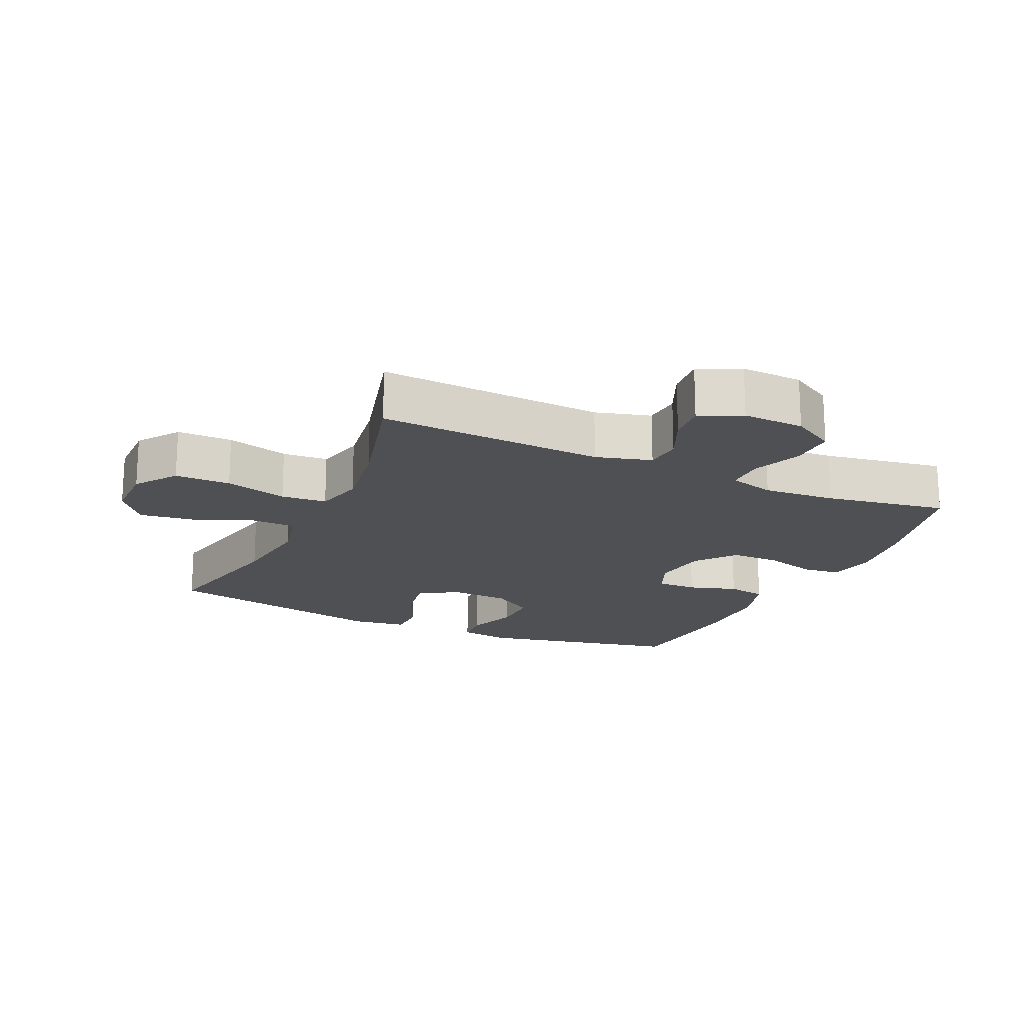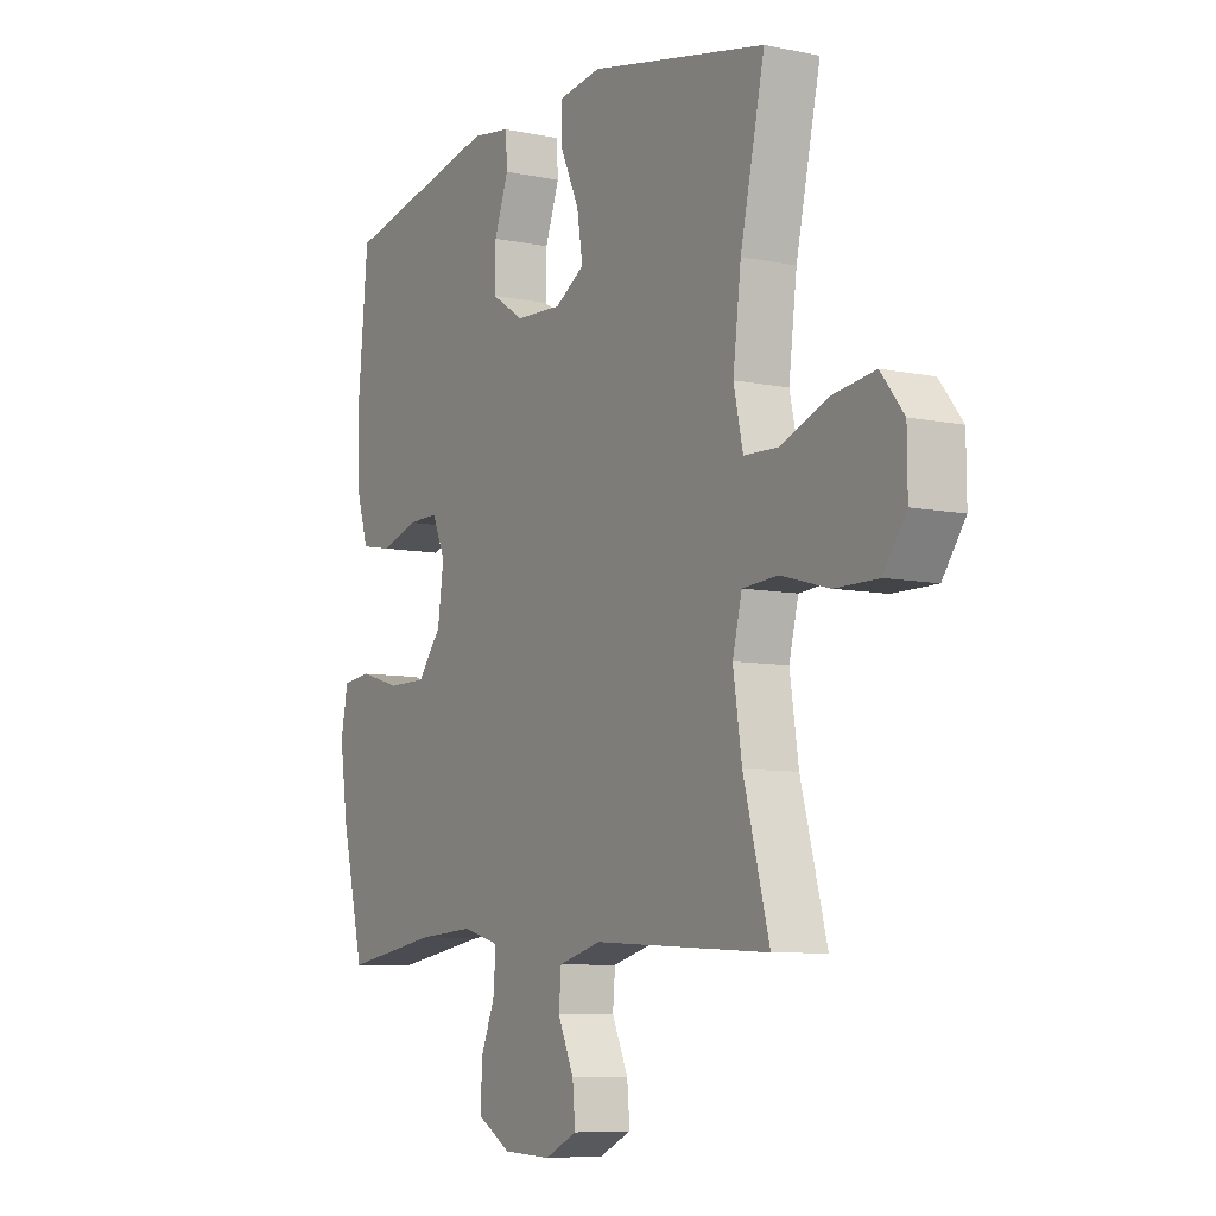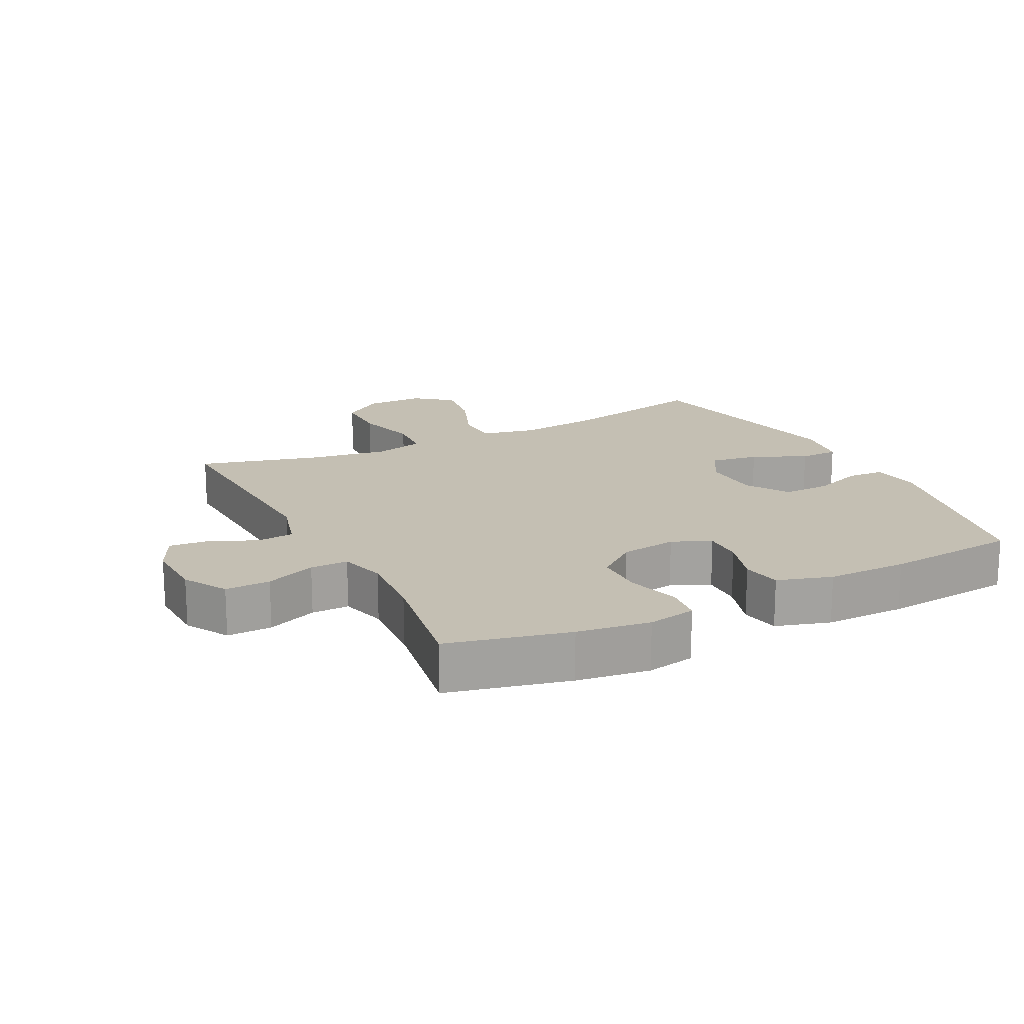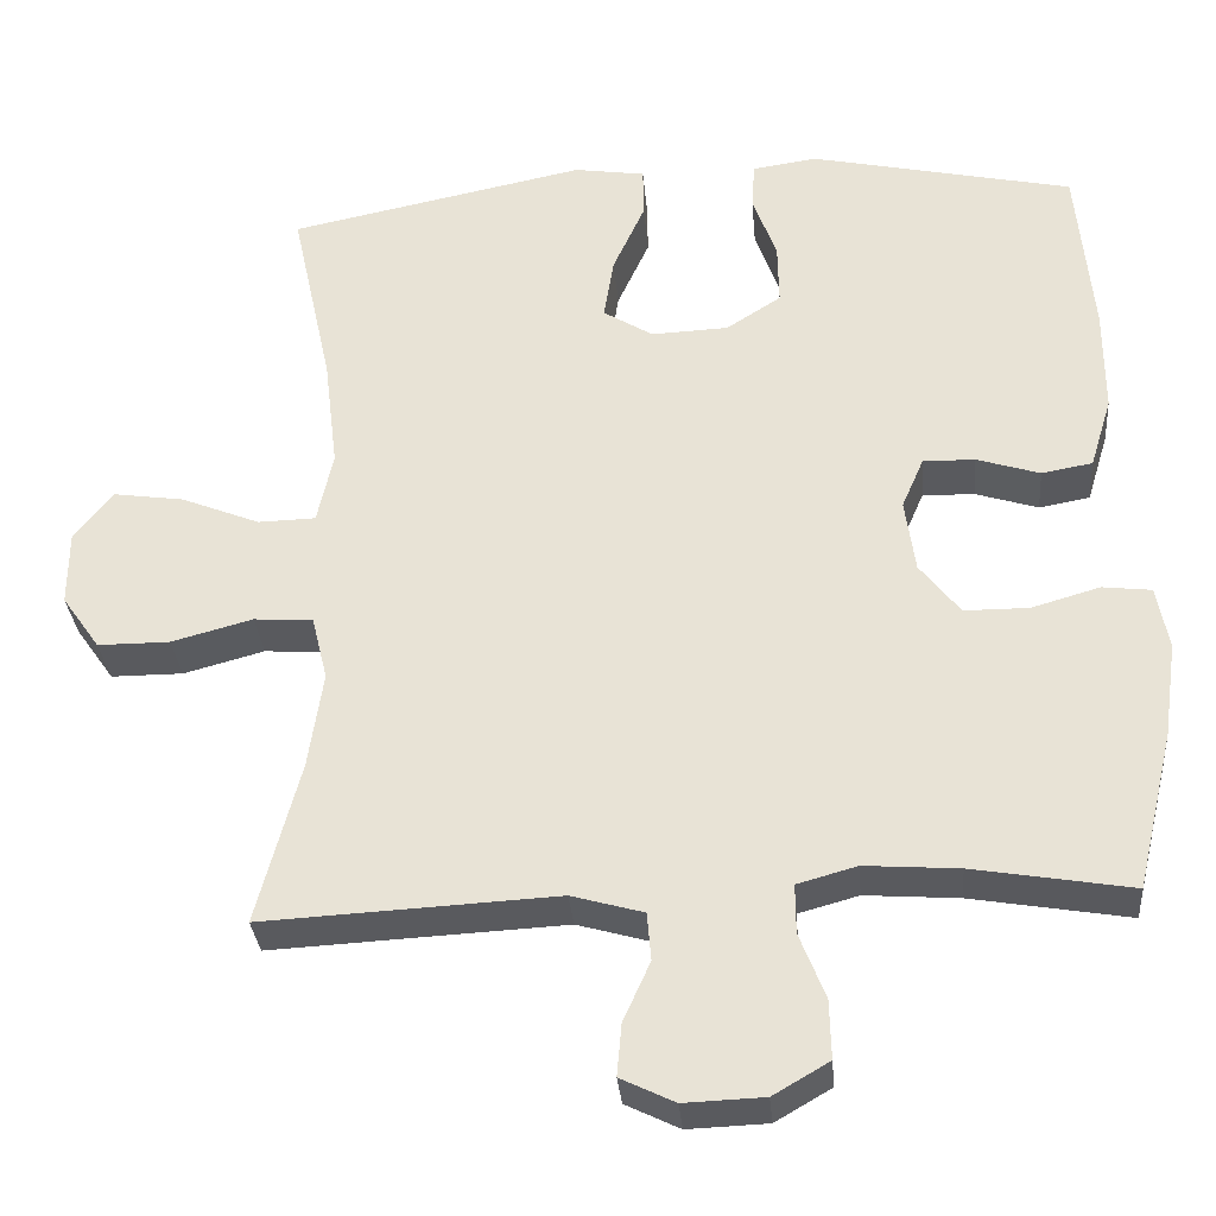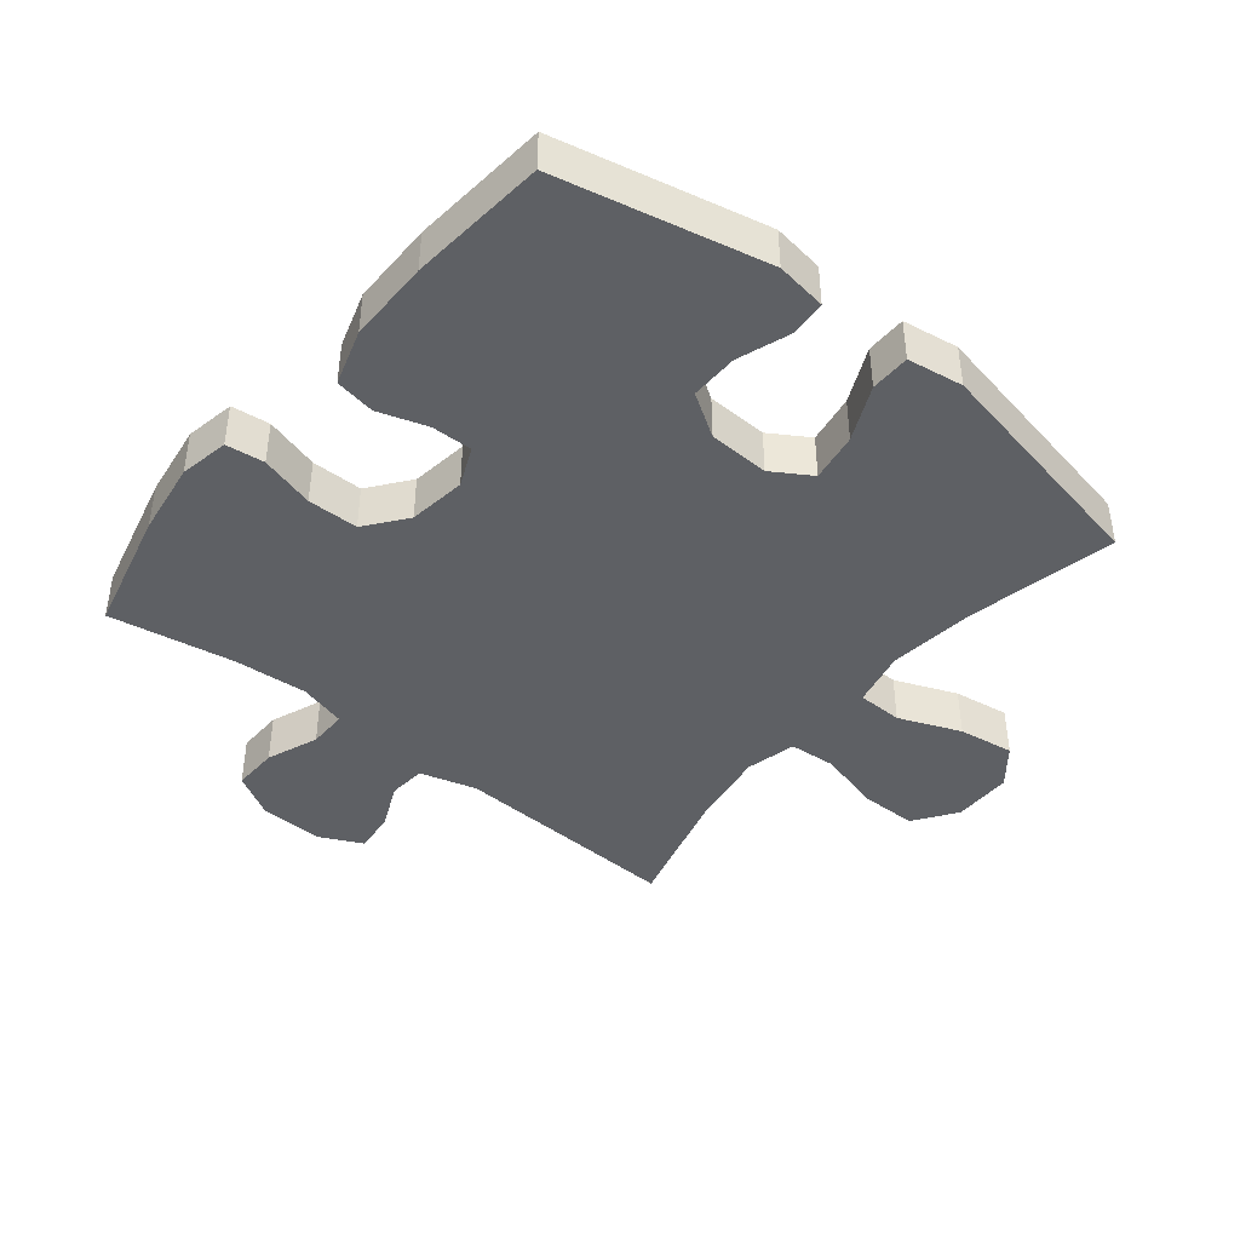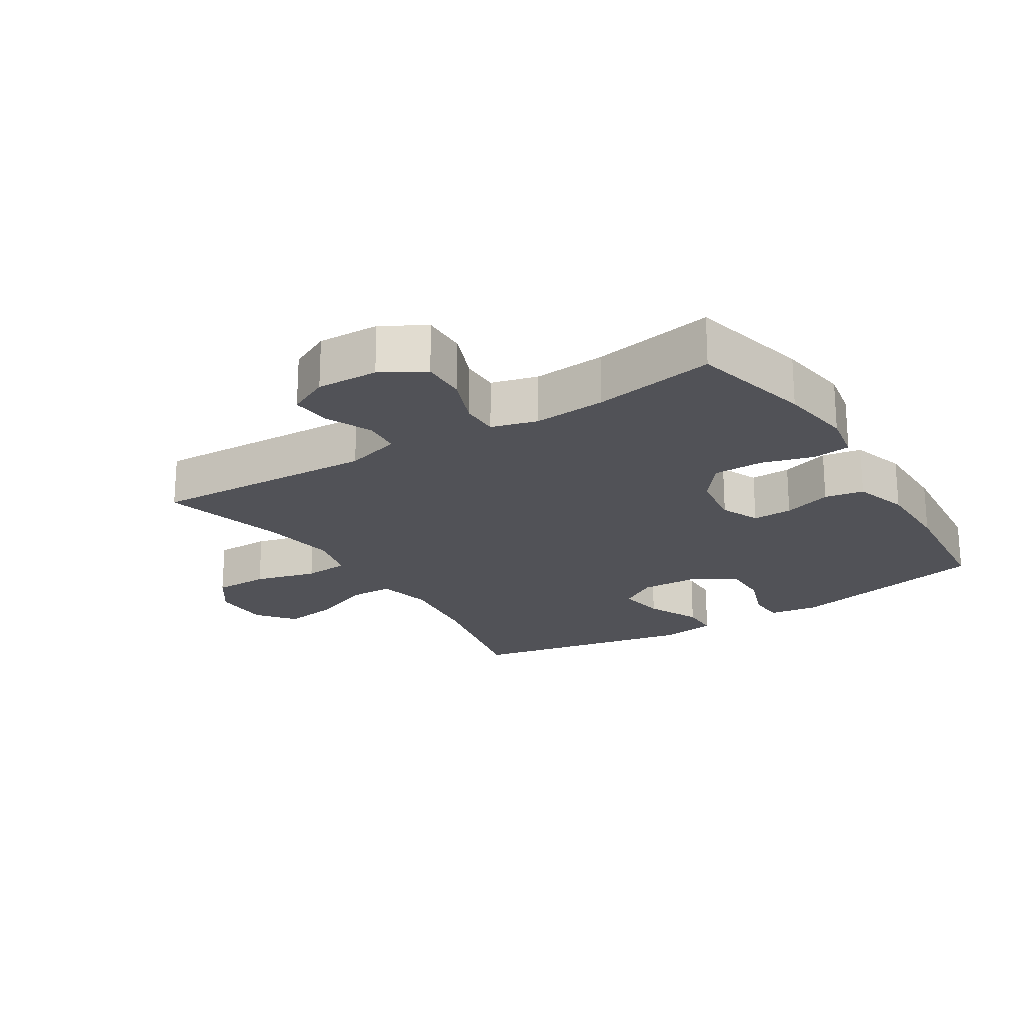
<metadata>
{"format":"obj","ext":"obj","renderer":"f3d","projection":"perspective","resolution":1024,"background":"white","views":[{"elev":-18.5,"azim":155.3,"up":"+Y"},{"elev":-7.7,"azim":59.4,"up":"+Z"},{"elev":17.8,"azim":-117.0,"up":"+Y"},{"elev":-31.8,"azim":-175.1,"up":"+Z"},{"elev":-42.8,"azim":-39.0,"up":"+Y"},{"elev":-21.5,"azim":-147.7,"up":"+Y"}]}
</metadata>
<code>
o path4808
v -0.326 0.0375 -0.4488
v -0.2101 0.0375 -0.4403
v -0.1366 0.0375 -0.4606
v -0.137 0.0375 -0.5211
v -0.1688 0.0375 -0.6016
v -0.1705 0.0375 -0.6736
v -0.1016 0.0375 -0.7136
v -0.002945 0.0375 -0.7173
v 0.06372 0.0375 -0.685
v 0.05809 0.0375 -0.6213
v 0.02481 0.0375 -0.5474
v 0.02981 0.0375 -0.4887
v 0.1185 0.0375 -0.4636
v 0.4807 0.0375 -0.4819
v 0.4273 0.0375 -0.2821
v 0.4092 0.0375 -0.1624
v 0.4285 0.0375 -0.08375
v 0.5014 0.0375 -0.07829
v 0.6011 0.0375 -0.1051
v 0.6899 0.0375 -0.1049
v 0.7368 0.0375 -0.03844
v 0.7361 0.0375 0.05436
v 0.6888 0.0375 0.1137
v 0.6015 0.0375 0.101
v 0.5044 0.0375 0.06198
v 0.4334 0.0375 0.06368
v 0.4139 0.0375 0.1521
v 0.4305 0.0375 0.2894
v 0.4807 0.0375 0.5198
v 0.1148 0.0375 0.5938
v 0.02739 0.0375 0.5806
v 0.02663 0.0375 0.5186
v 0.06608 0.0375 0.4323
v 0.07822 0.0375 0.3562
v 0.01699 0.0375 0.3184
v -0.07783 0.0375 0.3224
v -0.145 0.0375 0.3655
v -0.1436 0.0375 0.4405
v -0.1143 0.0375 0.5217
v -0.118 0.0375 0.5788
v -0.1968 0.0375 0.5902
v -0.5212 0.0375 0.5198
v -0.5413 0.0375 0.3061
v -0.5414 0.0375 0.177
v -0.5147 0.0375 0.08977
v -0.4521 0.0375 0.07867
v -0.3746 0.0375 0.1033
v -0.3106 0.0375 0.1046
v -0.2836 0.0375 0.04245
v -0.296 0.0375 -0.04748
v -0.3455 0.0375 -0.1107
v -0.4249 0.0375 -0.1113
v -0.5093 0.0375 -0.08702
v -0.5692 0.0375 -0.09412
v -0.584 0.0375 -0.1715
v -0.5675 0.0375 -0.288
v -0.5212 0.0375 -0.4819
v -0.326 -0.0375 -0.4488
v -0.2101 -0.0375 -0.4403
v -0.1366 -0.0375 -0.4606
v -0.137 -0.0375 -0.5211
v -0.1688 -0.0375 -0.6016
v -0.1705 -0.0375 -0.6736
v -0.1016 -0.0375 -0.7136
v -0.002945 -0.0375 -0.7173
v 0.06372 -0.0375 -0.685
v 0.05809 -0.0375 -0.6213
v 0.02481 -0.0375 -0.5474
v 0.02981 -0.0375 -0.4887
v 0.1185 -0.0375 -0.4636
v 0.4807 -0.0375 -0.4819
v 0.4273 -0.0375 -0.2821
v 0.4092 -0.0375 -0.1624
v 0.4285 -0.0375 -0.08375
v 0.5014 -0.0375 -0.07829
v 0.6011 -0.0375 -0.1051
v 0.6899 -0.0375 -0.1049
v 0.7368 -0.0375 -0.03844
v 0.7361 -0.0375 0.05436
v 0.6888 -0.0375 0.1137
v 0.6015 -0.0375 0.101
v 0.5044 -0.0375 0.06198
v 0.4334 -0.0375 0.06368
v 0.4139 -0.0375 0.1521
v 0.4305 -0.0375 0.2894
v 0.4807 -0.0375 0.5198
v 0.1148 -0.0375 0.5938
v 0.02739 -0.0375 0.5806
v 0.02663 -0.0375 0.5186
v 0.06608 -0.0375 0.4323
v 0.07822 -0.0375 0.3562
v 0.01699 -0.0375 0.3184
v -0.07783 -0.0375 0.3224
v -0.145 -0.0375 0.3655
v -0.1436 -0.0375 0.4405
v -0.1143 -0.0375 0.5217
v -0.118 -0.0375 0.5788
v -0.1968 -0.0375 0.5902
v -0.5212 -0.0375 0.5198
v -0.5413 -0.0375 0.3061
v -0.5414 -0.0375 0.177
v -0.5147 -0.0375 0.08977
v -0.4521 -0.0375 0.07867
v -0.3746 -0.0375 0.1033
v -0.3106 -0.0375 0.1046
v -0.2836 -0.0375 0.04245
v -0.296 -0.0375 -0.04748
v -0.3455 -0.0375 -0.1107
v -0.4249 -0.0375 -0.1113
v -0.5093 -0.0375 -0.08702
v -0.5692 -0.0375 -0.09412
v -0.584 -0.0375 -0.1715
v -0.5675 -0.0375 -0.288
v -0.5212 -0.0375 -0.4819
v -0.1016 0.0375 -0.7136
v -0.002945 0.0375 -0.7173
v 0.06372 0.0375 -0.685
v 0.06372 0.0375 -0.685
v -0.1705 0.0375 -0.6736
v -0.1705 0.0375 -0.6736
v 0.05809 0.0375 -0.6213
v -0.1688 0.0375 -0.6016
v 0.02481 0.0375 -0.5474
v -0.137 0.0375 -0.5211
v 0.02981 0.0375 -0.4887
v 0.02981 0.0375 -0.4887
v -0.1366 0.0375 -0.4606
v -0.1366 0.0375 -0.4606
v 0.1185 0.0375 -0.4636
v -0.5212 0.0375 -0.4819
v -0.5212 0.0375 -0.4819
v -0.326 0.0375 -0.4488
v 0.4807 0.0375 -0.4819
v 0.4807 0.0375 -0.4819
v -0.2101 0.0375 -0.4403
v -0.5675 0.0375 -0.288
v 0.4273 0.0375 -0.2821
v -0.584 0.0375 -0.1715
v 0.4092 0.0375 -0.1624
v -0.5692 0.0375 -0.09412
v -0.5692 0.0375 -0.09412
v -0.3455 0.0375 -0.1107
v -0.4249 0.0375 -0.1113
v 0.4285 0.0375 -0.08375
v 0.4285 0.0375 -0.08375
v -0.5093 0.0375 -0.08702
v -0.296 0.0375 -0.04748
v 0.5014 0.0375 -0.07829
v 0.6011 0.0375 -0.1051
v 0.6899 0.0375 -0.1049
v 0.7368 0.0375 -0.03844
v -0.2836 0.0375 0.04245
v 0.7361 0.0375 0.05436
v -0.3106 0.0375 0.1046
v -0.3106 0.0375 0.1046
v 0.5044 0.0375 0.06198
v 0.4334 0.0375 0.06368
v 0.4334 0.0375 0.06368
v 0.6888 0.0375 0.1137
v 0.6015 0.0375 0.101
v 0.4139 0.0375 0.1521
v -0.5147 0.0375 0.08977
v -0.5147 0.0375 0.08977
v -0.4521 0.0375 0.07867
v -0.3746 0.0375 0.1033
v -0.5414 0.0375 0.177
v 0.4305 0.0375 0.2894
v -0.5413 0.0375 0.3061
v 0.01699 0.0375 0.3184
v -0.07783 0.0375 0.3224
v 0.07822 0.0375 0.3562
v 0.07822 0.0375 0.3562
v -0.145 0.0375 0.3655
v 0.06608 0.0375 0.4323
v -0.1436 0.0375 0.4405
v -0.5212 0.0375 0.5198
v -0.5212 0.0375 0.5198
v 0.02663 0.0375 0.5186
v -0.1143 0.0375 0.5217
v 0.4807 0.0375 0.5198
v 0.4807 0.0375 0.5198
v 0.02739 0.0375 0.5806
v 0.02739 0.0375 0.5806
v -0.118 0.0375 0.5788
v -0.118 0.0375 0.5788
v -0.1968 0.0375 0.5902
v 0.1148 0.0375 0.5938
v -0.1016 -0.0375 -0.7136
v -0.002945 -0.0375 -0.7173
v 0.06372 -0.0375 -0.685
v 0.06372 -0.0375 -0.685
v -0.1705 -0.0375 -0.6736
v -0.1705 -0.0375 -0.6736
v 0.05809 -0.0375 -0.6213
v -0.1688 -0.0375 -0.6016
v 0.02481 -0.0375 -0.5474
v -0.137 -0.0375 -0.5211
v 0.02981 -0.0375 -0.4887
v 0.02981 -0.0375 -0.4887
v -0.1366 -0.0375 -0.4606
v -0.1366 -0.0375 -0.4606
v 0.1185 -0.0375 -0.4636
v -0.5212 -0.0375 -0.4819
v -0.5212 -0.0375 -0.4819
v -0.326 -0.0375 -0.4488
v 0.4807 -0.0375 -0.4819
v 0.4807 -0.0375 -0.4819
v -0.2101 -0.0375 -0.4403
v -0.5675 -0.0375 -0.288
v 0.4273 -0.0375 -0.2821
v -0.584 -0.0375 -0.1715
v 0.4092 -0.0375 -0.1624
v -0.5692 -0.0375 -0.09412
v -0.5692 -0.0375 -0.09412
v -0.3455 -0.0375 -0.1107
v -0.4249 -0.0375 -0.1113
v 0.4285 -0.0375 -0.08375
v 0.4285 -0.0375 -0.08375
v -0.5093 -0.0375 -0.08702
v -0.296 -0.0375 -0.04748
v 0.5014 -0.0375 -0.07829
v 0.6011 -0.0375 -0.1051
v 0.6899 -0.0375 -0.1049
v 0.7368 -0.0375 -0.03844
v -0.2836 -0.0375 0.04245
v 0.7361 -0.0375 0.05436
v -0.3106 -0.0375 0.1046
v -0.3106 -0.0375 0.1046
v 0.5044 -0.0375 0.06198
v 0.4334 -0.0375 0.06368
v 0.4334 -0.0375 0.06368
v 0.6888 -0.0375 0.1137
v 0.6015 -0.0375 0.101
v 0.4139 -0.0375 0.1521
v -0.5147 -0.0375 0.08977
v -0.5147 -0.0375 0.08977
v -0.4521 -0.0375 0.07867
v -0.3746 -0.0375 0.1033
v -0.5414 -0.0375 0.177
v 0.4305 -0.0375 0.2894
v -0.5413 -0.0375 0.3061
v 0.01699 -0.0375 0.3184
v -0.07783 -0.0375 0.3224
v 0.07822 -0.0375 0.3562
v 0.07822 -0.0375 0.3562
v -0.145 -0.0375 0.3655
v 0.06608 -0.0375 0.4323
v -0.1436 -0.0375 0.4405
v -0.5212 -0.0375 0.5198
v -0.5212 -0.0375 0.5198
v 0.02663 -0.0375 0.5186
v -0.1143 -0.0375 0.5217
v 0.4807 -0.0375 0.5198
v 0.4807 -0.0375 0.5198
v 0.02739 -0.0375 0.5806
v 0.02739 -0.0375 0.5806
v -0.118 -0.0375 0.5788
v -0.118 -0.0375 0.5788
v -0.1968 -0.0375 0.5902
v 0.1148 -0.0375 0.5938
f 243 246 227
f 223 224 222
f 212 220 202
f 194 189 190
f 229 230 221
f 259 252 257
f 188 195 192
f 225 243 227
f 238 239 237
f 234 244 242
f 255 251 260
f 247 260 251
f 226 233 224
f 215 216 205
f 198 197 196
f 221 230 217
f 246 241 227
f 202 200 198
f 195 196 197
f 205 216 209
f 212 242 225
f 210 202 206
f 253 247 240
f 212 225 220
f 232 233 226
f 230 242 217
f 249 246 248
f 241 246 249
f 249 248 259
f 189 196 188
f 259 248 252
f 227 241 238
f 220 215 208
f 224 233 222
f 205 209 203
f 188 196 195
f 240 244 234
f 222 229 221
f 222 233 229
f 242 243 225
f 260 247 253
f 200 220 208
f 244 240 247
f 217 242 212
f 202 220 200
f 234 242 230
f 197 198 200
f 212 202 210
f 237 239 235
f 239 238 241
f 208 215 205
f 209 216 211
f 211 216 219
f 196 189 194
f 211 219 213
f 7 8 65 64
f 8 118 191 65
f 120 7 64 193
f 9 10 67 66
f 5 6 63 62
f 10 11 68 67
f 4 5 62 61
f 11 126 199 68
f 128 4 61 201
f 12 13 70 69
f 131 1 58 204
f 13 134 207 70
f 2 3 60 59
f 1 2 59 58
f 56 57 114 113
f 14 15 72 71
f 55 56 113 112
f 15 16 73 72
f 141 55 112 214
f 51 52 109 108
f 16 145 218 73
f 53 54 111 110
f 52 53 110 109
f 50 51 108 107
f 18 19 76 75
f 19 20 77 76
f 20 21 78 77
f 17 18 75 74
f 49 50 107 106
f 21 22 79 78
f 155 49 106 228
f 25 158 231 82
f 22 23 80 79
f 24 25 82 81
f 23 24 81 80
f 26 27 84 83
f 163 46 103 236
f 46 47 104 103
f 44 45 102 101
f 47 48 105 104
f 27 28 85 84
f 43 44 101 100
f 35 36 93 92
f 172 35 92 245
f 36 37 94 93
f 33 34 91 90
f 37 38 95 94
f 177 43 100 250
f 32 33 90 89
f 38 39 96 95
f 28 181 254 85
f 183 32 89 256
f 39 185 258 96
f 41 42 99 98
f 40 41 98 97
f 30 31 88 87
f 29 30 87 86
f 170 154 173
f 150 149 151
f 139 129 147
f 121 117 116
f 156 148 157
f 186 184 179
f 115 119 122
f 152 154 170
f 165 164 166
f 161 169 171
f 182 187 178
f 174 178 187
f 153 151 160
f 142 132 143
f 125 123 124
f 148 144 157
f 173 154 168
f 129 125 127
f 122 124 123
f 132 136 143
f 139 152 169
f 137 133 129
f 180 167 174
f 139 147 152
f 159 153 160
f 157 144 169
f 176 175 173
f 168 176 173
f 176 186 175
f 116 115 123
f 186 179 175
f 154 165 168
f 147 135 142
f 151 149 160
f 132 130 136
f 115 122 123
f 167 161 171
f 149 148 156
f 149 156 160
f 169 152 170
f 187 180 174
f 127 135 147
f 171 174 167
f 144 139 169
f 129 127 147
f 161 157 169
f 124 127 125
f 139 137 129
f 164 162 166
f 166 168 165
f 135 132 142
f 136 138 143
f 138 146 143
f 123 121 116
f 138 140 146

</code>
